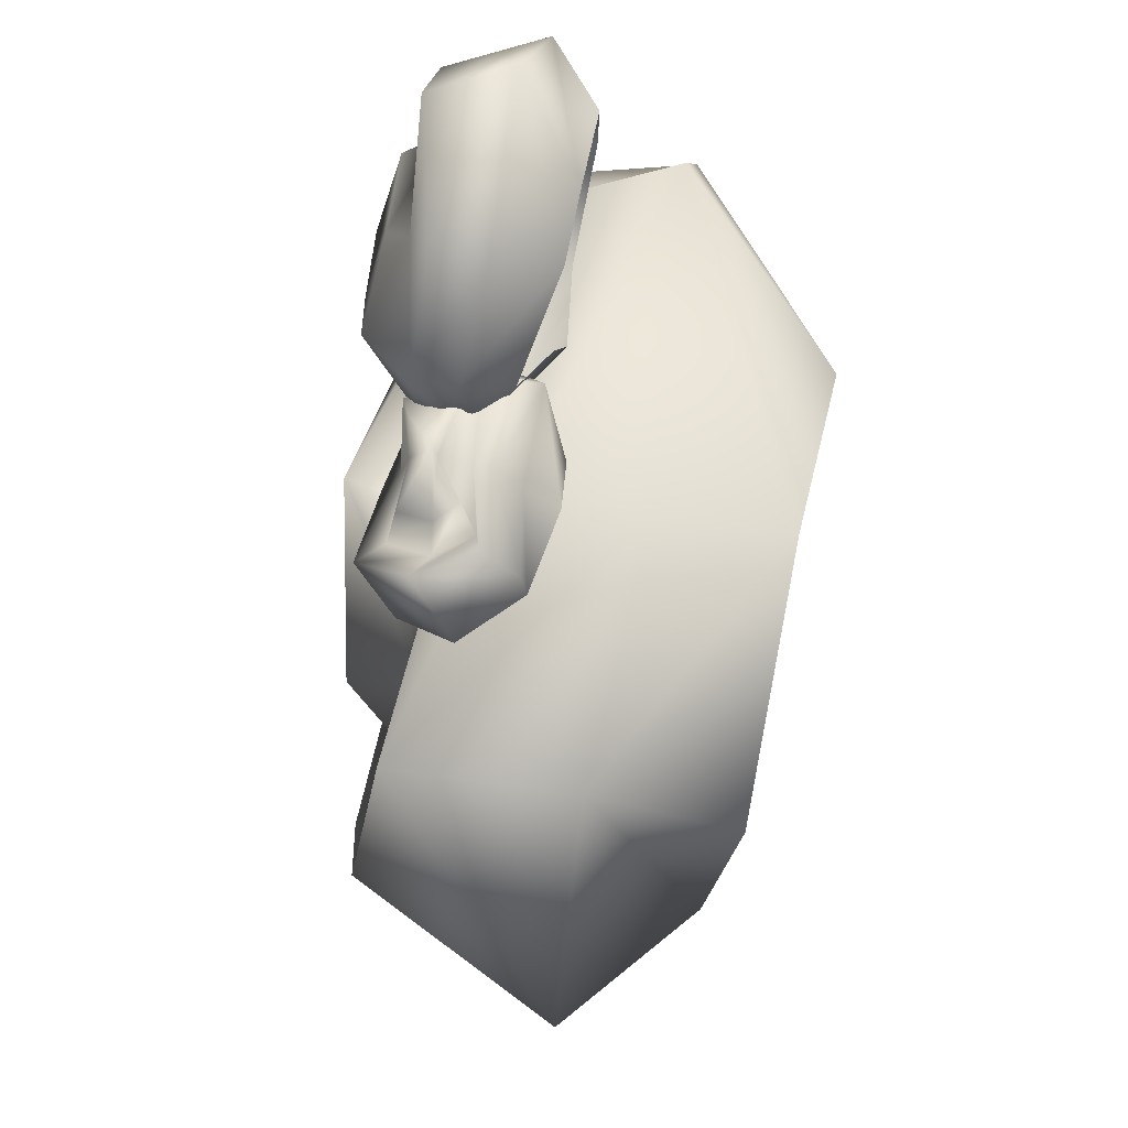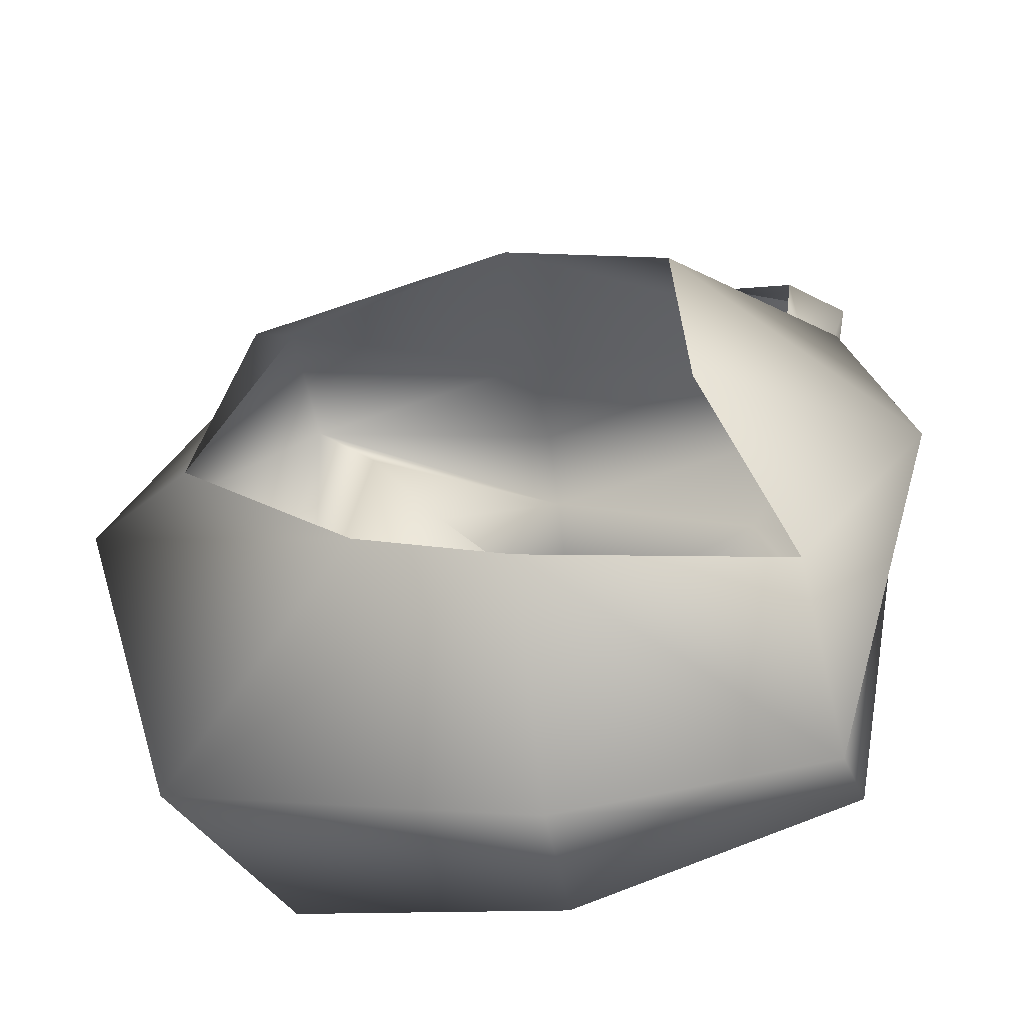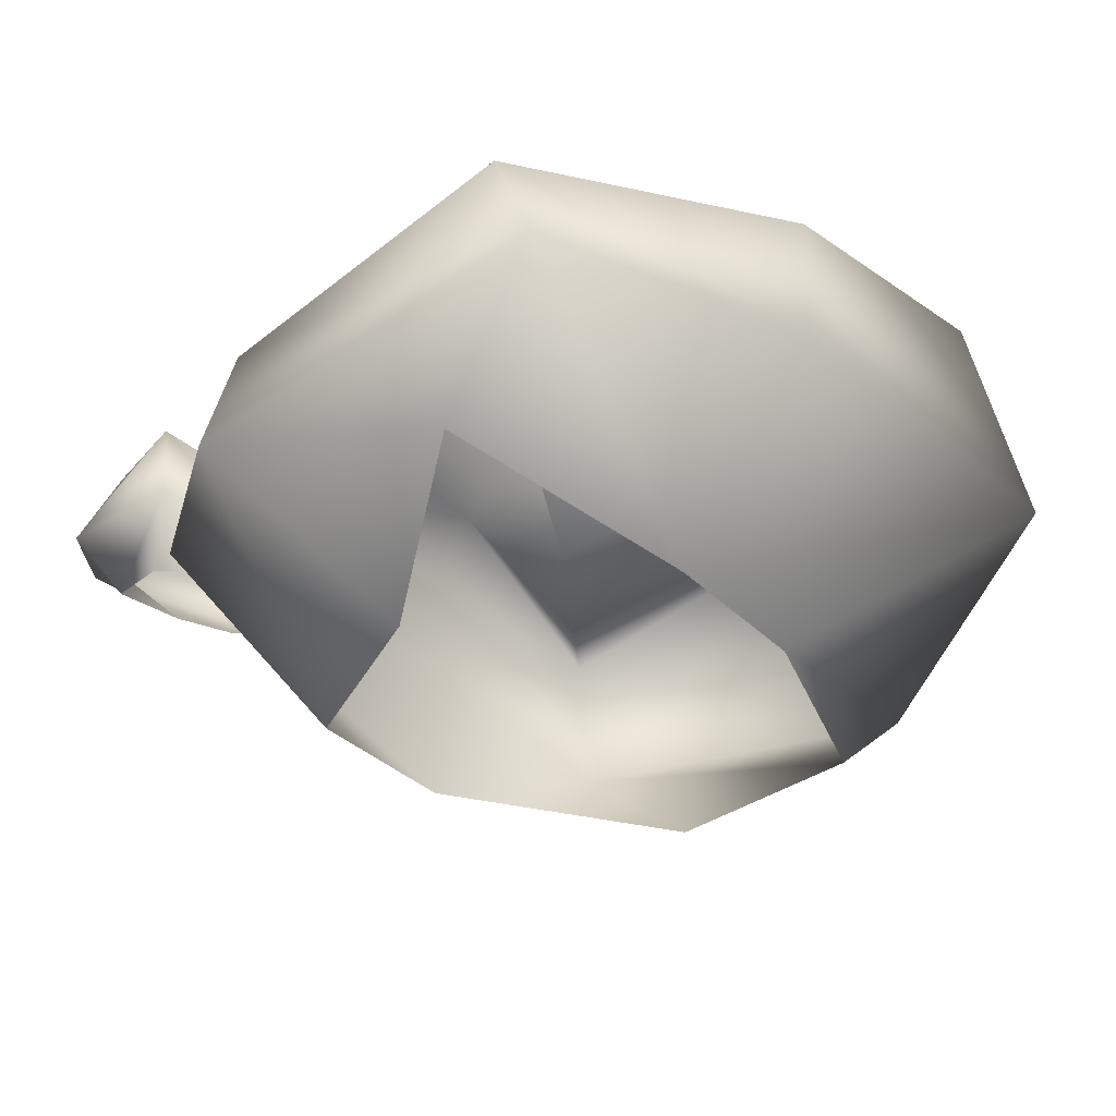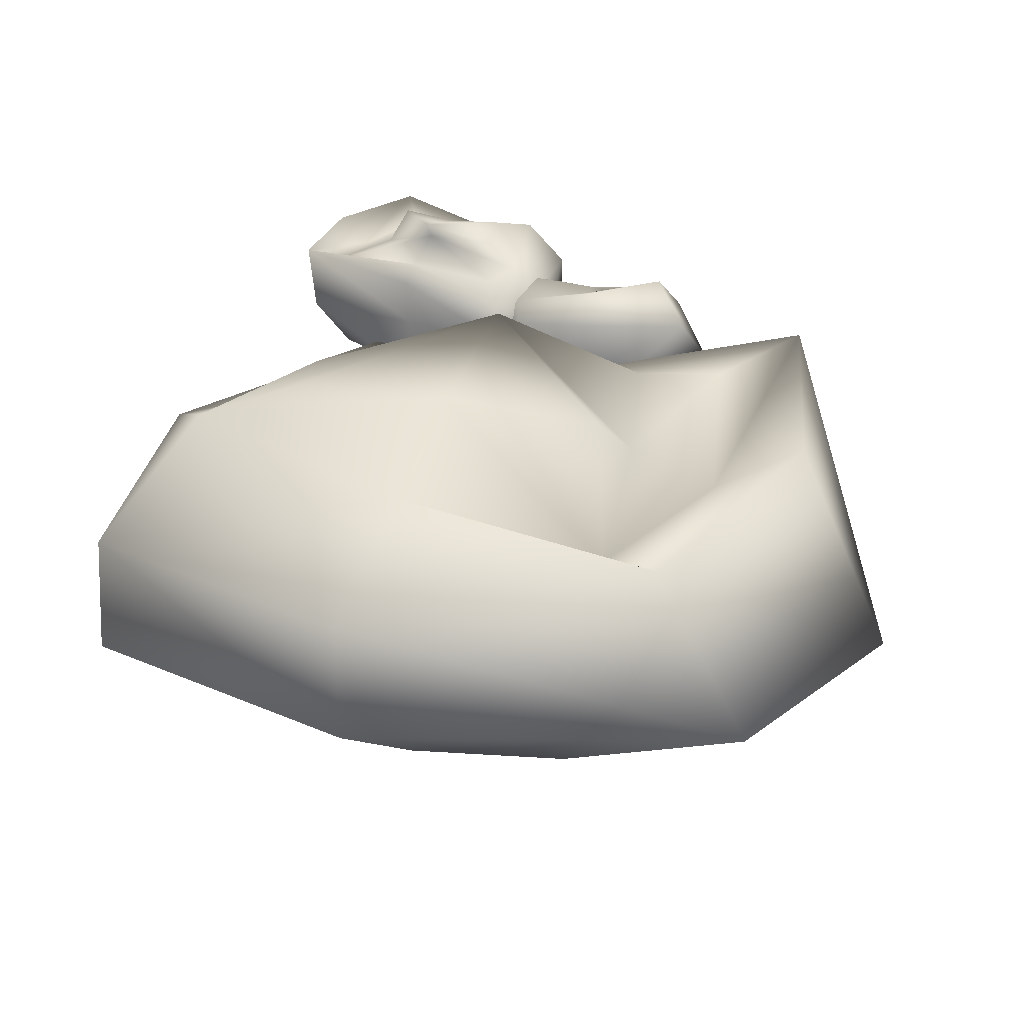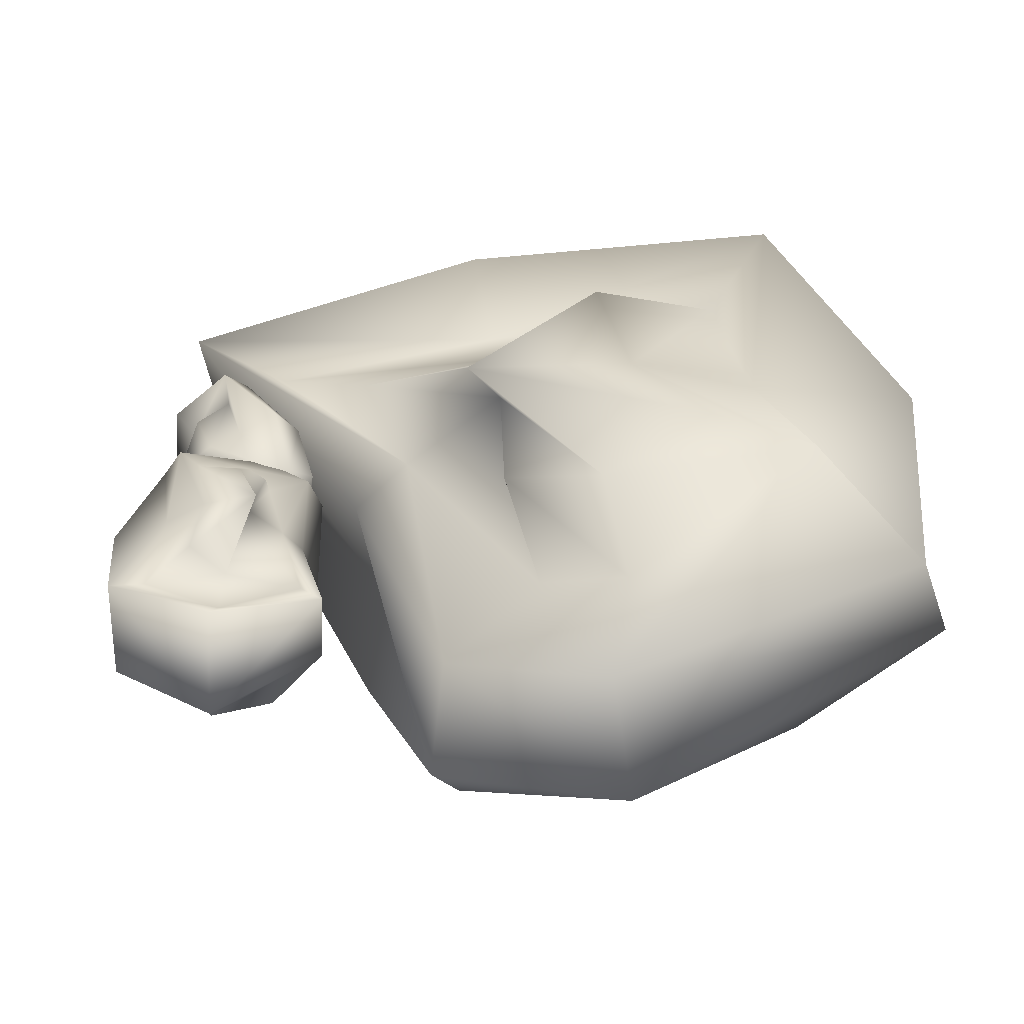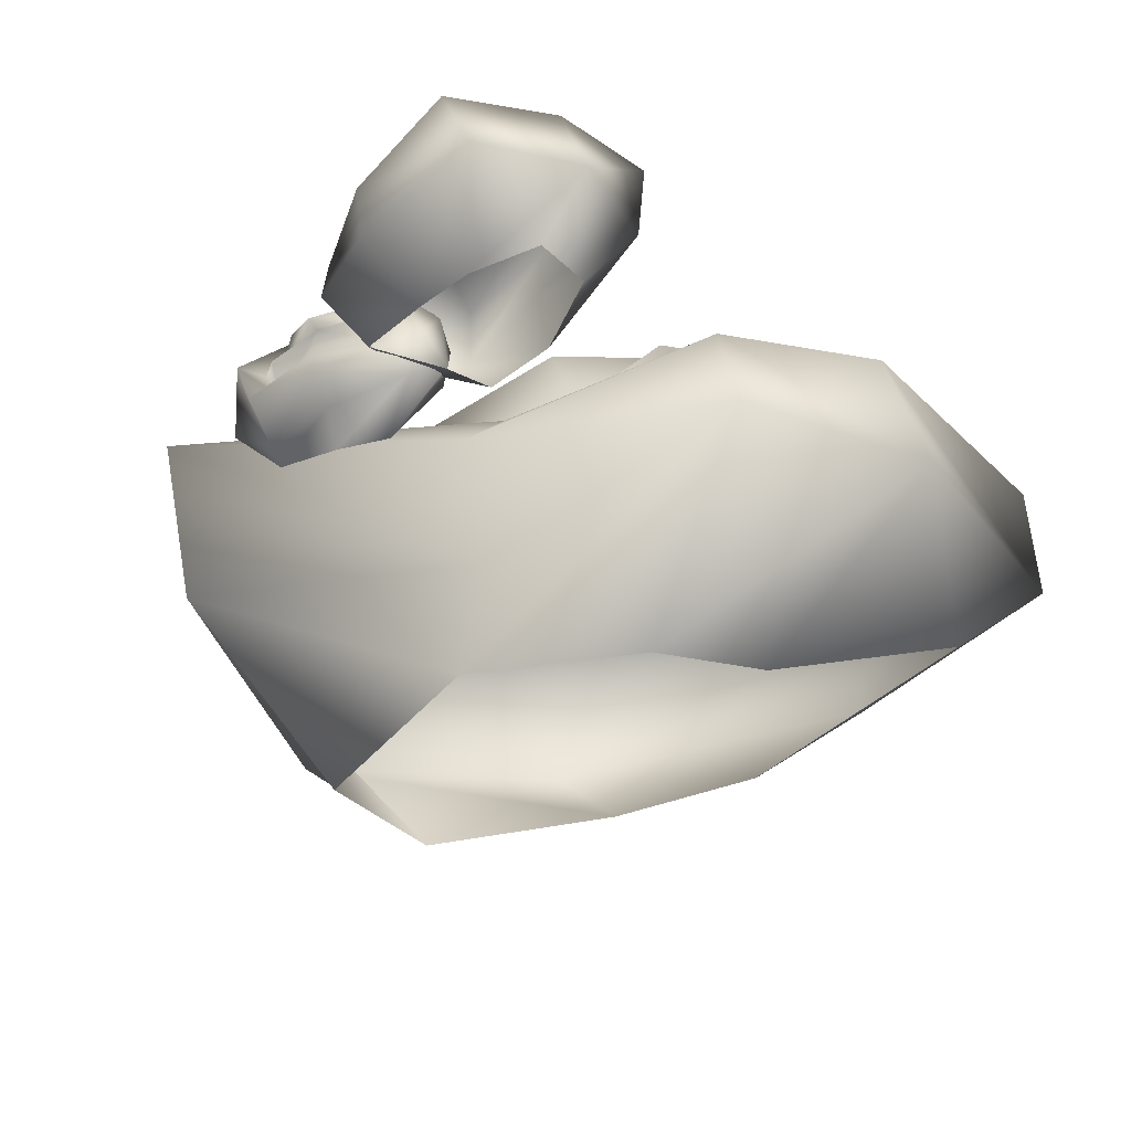
<metadata>
{"format":"obj","ext":"obj","renderer":"f3d","projection":"perspective","resolution":1024,"background":"white","views":[{"elev":79.4,"azim":100.5,"up":"+Y"},{"elev":-49.0,"azim":-169.0,"up":"+Y"},{"elev":-33.1,"azim":-34.7,"up":"+Z"},{"elev":30.4,"azim":17.8,"up":"+Z"},{"elev":35.4,"azim":-101.0,"up":"+Z"},{"elev":-31.1,"azim":-136.0,"up":"+Z"}]}
</metadata>
<code>
o Cube.002
v -0.04027 1.5 -0.4275
v 0.1288 1.853 -0.9756
v 1.094 2.077 -0.8949
v 0.9098 1.676 -0.53
v 0.07713 2.15 0.08467
v 0.04936 2.363 -0.2311
v 0.6662 2.569 -0.3879
v 0.7575 2.331 0.02863
v -0.2555 2.25 -0.5356
v -0.163 1.662 0.06805
v 0.9607 2.538 -0.5685
v 1.088 2.056 0.2598
v -0.01248 2.24 -0.1113
v -0.3107 2.102 -0.7499
v 0.1236 1.699 -0.7564
v -0.06636 1.99 0.1614
v 0.3617 2.411 -0.1768
v 1.014 2.235 -0.8359
v 0.4891 2.057 -1.008
v 0.7844 2.355 -0.219
v 1.363 1.847 -0.06043
v 1.269 1.888 -0.6579
v 0.3839 2.257 0.01788
v 0.5688 1.55 -0.4879
v -0.07596 2.176 -0.361
v -0.08433 1.471 -0.06671
v 0.8247 2.351 -0.5191
v 0.9254 2.054 0.07188
v -0.3858 2.027 -0.359
v 0.3775 2.444 -0.5596
v 1.185 2.491 -0.1481
v 0.4949 1.698 0.2066
v -0.4129 1.801 -0.5745
v 0.4388 2.215 -0.748
v 1.511 2.209 -0.4965
v 0.5494 1.513 -0.0261
v 0.3358 2.52 -0.1407
v -0.1917 2.096 -0.2238
v 0.3688 2.443 -0.4105
v 1.004 2.352 -0.2551
v 0.4358 2.004 0.07664
f 33 14 2
f 34 18 3
f 35 21 4
f 36 26 24
f 37 17 13
f 38 25 9
f 39 27 11
f 40 28 12
f 41 16 10
f 26 33 1
f 10 29 33
f 29 9 33
f 14 34 19
f 9 30 14
f 30 11 18
f 18 35 3
f 11 31 18
f 31 12 35
f 21 36 24
f 12 32 21
f 32 10 36
f 23 37 5
f 8 20 37
f 20 7 17
f 16 38 29
f 5 13 38
f 13 6 38
f 25 39 9
f 6 17 25
f 17 7 27
f 27 40 31
f 7 20 40
f 20 8 28
f 28 41 12
f 8 23 28
f 23 5 16
f 15 33 2
f 19 34 3
f 22 35 4
f 26 1 24
f 17 6 13
f 29 38 9
f 30 39 11
f 31 40 12
f 32 41 10
f 33 15 1
f 26 10 33
f 9 14 33
f 2 14 19
f 30 34 14
f 34 30 18
f 35 22 3
f 31 35 18
f 12 21 35
f 4 21 24
f 32 36 21
f 10 26 36
f 37 13 5
f 23 8 37
f 37 20 17
f 10 16 29
f 16 5 38
f 6 25 38
f 39 30 9
f 17 39 25
f 39 17 27
f 11 27 31
f 27 7 40
f 40 20 28
f 41 32 12
f 23 41 28
f 41 23 16
o Cube.001
v -0.1874 2.371 -0.5862
v -0.7059 1.642 -0.8244
v -2.012 2.047 -0.7904
v -1.485 2.631 -0.7699
v -0.5887 2.388 0.4899
v -0.7377 1.893 0.3953
v -1.65 1.9 0.276
v -1.545 2.545 0.428
v -0.3592 1.533 0.07603
v -0.02304 2.649 0.07603
v -2.215 1.639 0.3022
v -1.754 3.17 0.3022
v -0.5681 2.077 0.4109
v -0.2528 1.42 -0.2551
v -0.5686 1.978 -0.7581
v -0.3059 2.518 0.4502
v -1.141 2.071 0.4109
v -2.168 1.661 -0.2551
v -1.273 1.634 -0.7581
v -1.643 2.302 0.2049
v -2.046 3.181 -0.2762
v -2.075 2.524 -0.7875
v -1.043 2.398 0.4463
v -0.9832 2.595 -0.7581
v -0.5052 1.857 0.1269
v -0.04228 2.719 -0.2551
v -1.933 1.769 0.2088
v -1.59 2.905 0.1623
v -0.03738 1.818 0.06957
v -1.258 1.684 0.06957
v -2.201 2.47 0.2957
v -0.831 3.101 0.06957
v 0.0774 1.783 -0.3442
v -1.245 1.725 -0.3442
v -2.52 2.541 -0.3921
v -0.8433 3.06 -0.3442
v -1.162 2.002 0.5555
v -0.289 1.993 0.2139
v -1.215 1.824 0.2139
v -1.922 2.386 0.1097
v -0.9543 2.691 0.2494
f 74 55 43
f 75 59 60
f 76 62 45
f 77 67 65
f 78 58 54
f 79 66 50
f 80 68 52
f 81 69 53
f 82 57 51
f 67 74 42
f 51 70 74
f 70 50 74
f 55 75 60
f 50 71 55
f 71 52 75
f 59 76 63
f 52 72 76
f 72 53 76
f 62 77 65
f 53 73 62
f 73 51 77
f 64 78 46
f 49 61 78
f 61 48 58
f 57 79 70
f 46 54 79
f 54 47 79
f 66 80 50
f 47 58 66
f 58 48 80
f 68 81 52
f 48 61 68
f 61 49 69
f 69 82 53
f 49 64 69
f 64 46 57
f 56 74 43
f 59 44 60
f 63 76 45
f 67 42 65
f 58 47 54
f 70 79 50
f 71 80 52
f 72 81 53
f 73 82 51
f 74 56 42
f 67 51 74
f 50 55 74
f 43 55 60
f 71 75 55
f 52 59 75
f 44 59 63
f 59 52 76
f 53 62 76
f 45 62 65
f 73 77 62
f 51 67 77
f 78 54 46
f 64 49 78
f 78 61 58
f 51 57 70
f 57 46 79
f 47 66 79
f 80 71 50
f 58 80 66
f 48 68 80
f 81 72 52
f 61 81 68
f 81 61 69
f 82 73 53
f 64 82 69
f 82 64 57
o Cube
v -1.874 -2.235 -1.853
v -1.169 0.4871 -2.716
v 2.198 0.4609 -2.631
v 1.371 -1.87 -2.337
v -0.916 -1.637 0.6929
v -0.916 0.03508 0.2882
v 1.24 0.8492 -0.08617
v 1.452 -1.239 0.501
v -2.065 0.7295 -0.5585
v -2.065 -3.095 -0.1577
v 2.389 2.21 -0.1654
v 2.389 -3.038 0.3846
v -1.185 -0.6996 0.403
v -2.396 0.9008 -1.379
v -1.255 -0.6806 -2.433
v -1.491 -2.324 0.6686
v 0.162 -0.1375 0.3441
v 2.294 1.957 -1.49
v 0.162 1.068 -2.616
v 1.509 -0.4386 -0.1237
v 3.086 -2.943 -1.028
v 2.687 -0.9776 -2.473
v 0.162 -1.248 0.5464
v 0.162 -2.228 -2.271
v -1.491 -0.1371 -0.3444
v -1.97 -3.381 -0.9304
v 1.815 1.509 -0.3185
v 1.815 -2.396 -0.02167
v -2.622 -0.4726 -0.4482
v 0.162 1.102 -0.6133
v 2.946 -0.4157 0.0941
v 0.162 -3.752 -0.1044
v -2.917 -0.5766 -1.441
v 0.162 0.8578 -1.591
v 3.748 -0.5106 -1.563
v 0.162 -3.715 -1.112
v 0.162 0.1363 0.6661
v -1.904 -0.7491 -0.06926
v 0.162 0.6592 -0.2169
v 2.227 -0.4625 -0.3519
v 0.162 -2.304 0.1797
f 115 96 84
f 116 100 101
f 117 103 86
f 118 108 106
f 119 99 95
f 120 107 91
f 121 109 93
f 122 110 94
f 123 98 92
f 108 115 83
f 92 111 108
f 111 91 115
f 96 116 101
f 91 112 96
f 112 93 116
f 100 117 104
f 93 113 117
f 113 94 117
f 103 118 106
f 94 114 103
f 114 92 118
f 105 119 87
f 90 102 119
f 102 89 119
f 98 120 111
f 87 95 98
f 95 88 120
f 107 121 91
f 88 99 107
f 99 89 121
f 109 122 93
f 89 102 109
f 102 90 110
f 110 123 94
f 90 105 110
f 105 87 98
f 97 115 84
f 100 85 101
f 104 117 86
f 108 83 106
f 99 88 95
f 111 120 91
f 112 121 93
f 113 122 94
f 114 123 92
f 115 97 83
f 111 115 108
f 91 96 115
f 84 96 101
f 112 116 96
f 93 100 116
f 85 100 104
f 100 93 117
f 94 103 117
f 86 103 106
f 114 118 103
f 92 108 118
f 119 95 87
f 105 90 119
f 89 99 119
f 92 98 111
f 95 120 98
f 88 107 120
f 121 112 91
f 99 121 107
f 89 109 121
f 122 113 93
f 102 122 109
f 122 102 110
f 123 114 94
f 105 123 110
f 123 105 98

</code>
